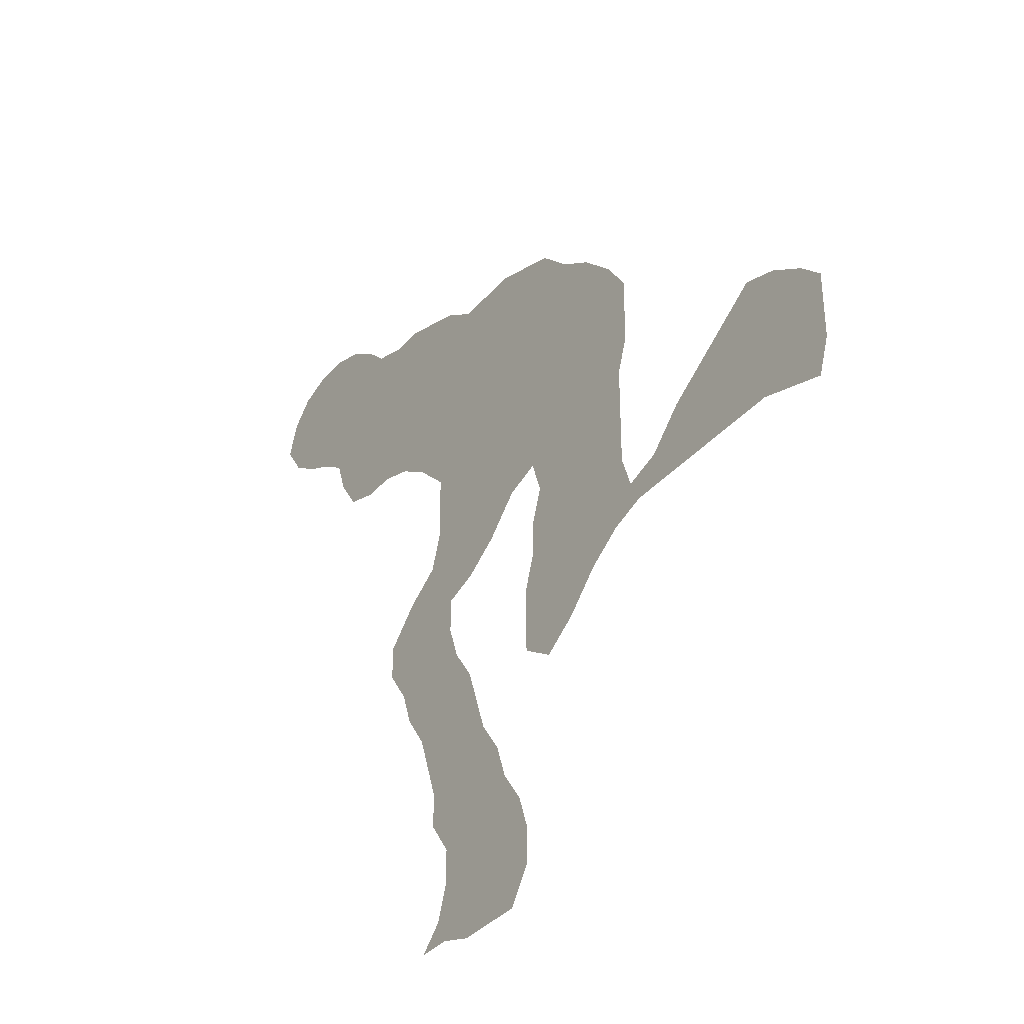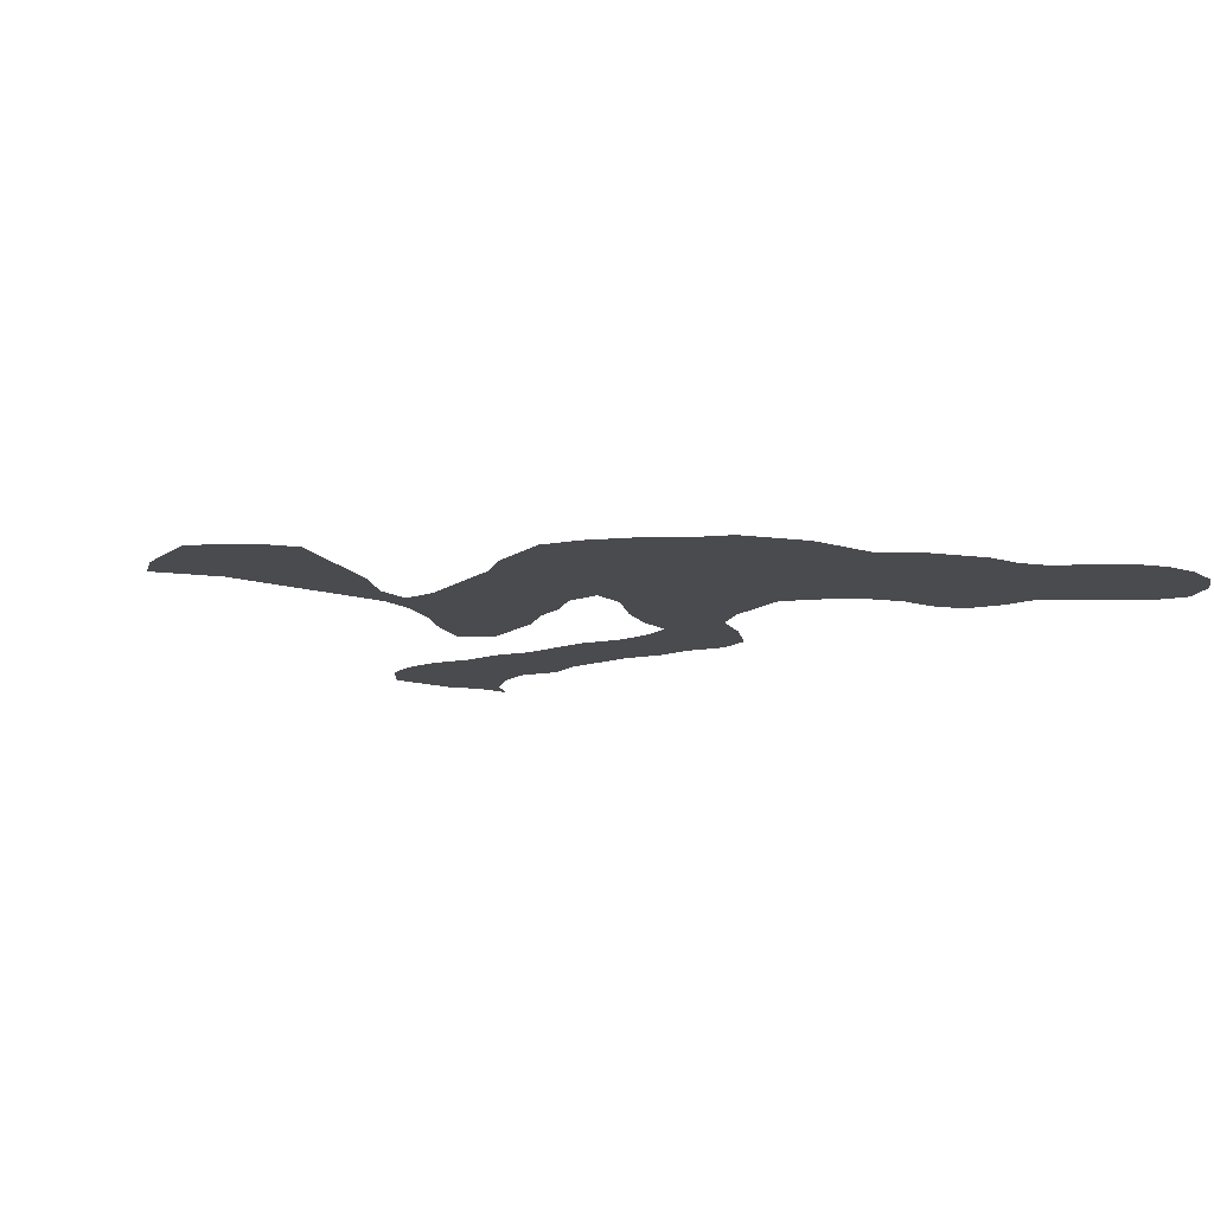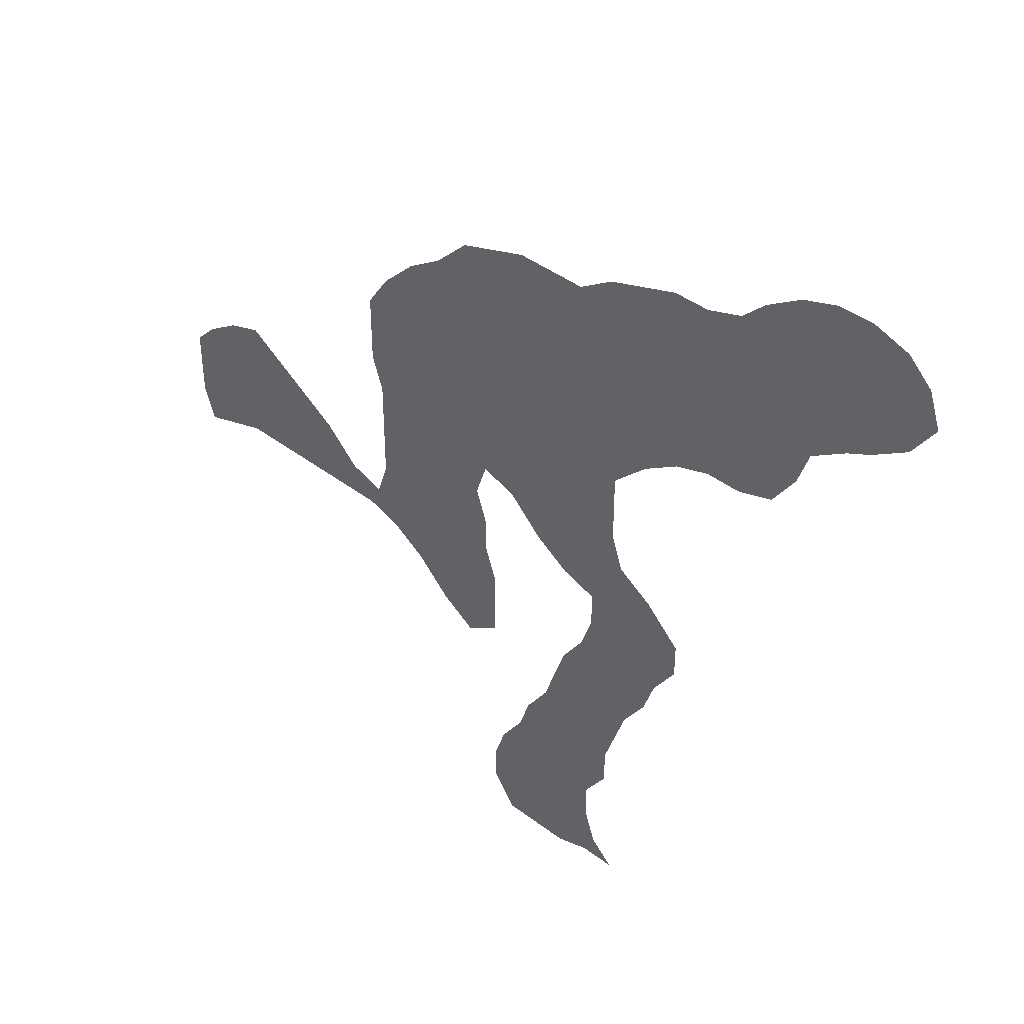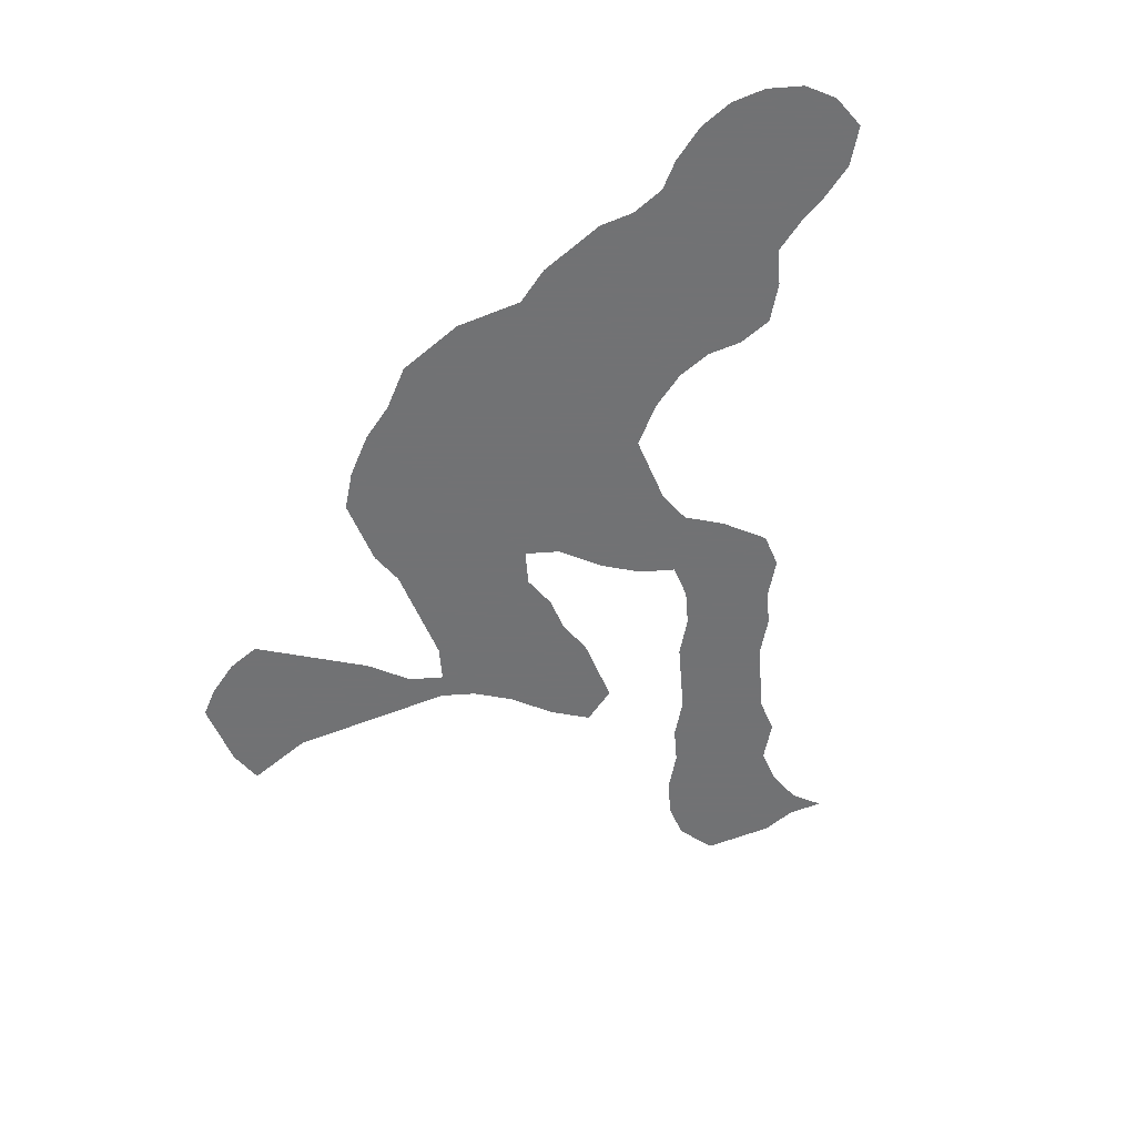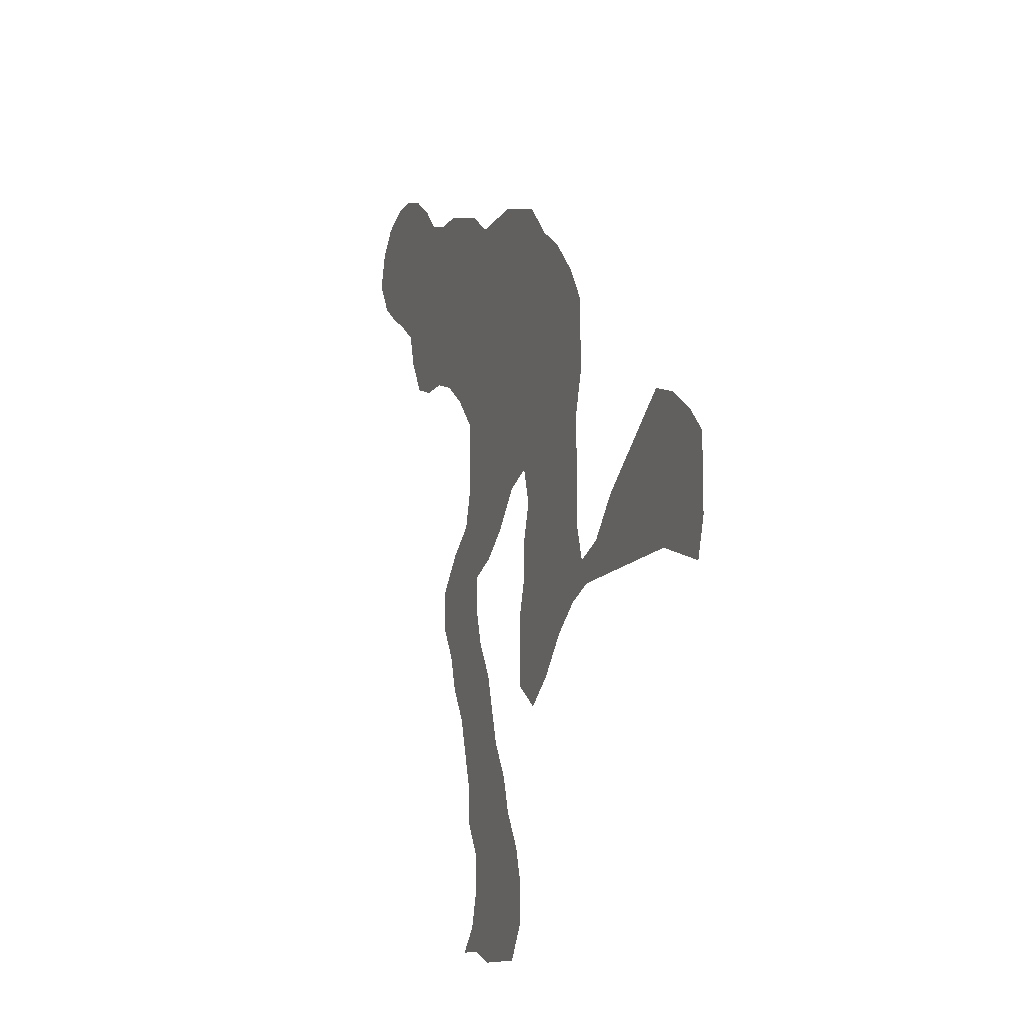
<metadata>
{"format":"obj","ext":"obj","renderer":"f3d","projection":"perspective","resolution":1024,"background":"white","views":[{"elev":-36.7,"azim":54.7,"up":"+Y"},{"elev":-13.7,"azim":145.8,"up":"+Z"},{"elev":42.0,"azim":-137.6,"up":"+Y"},{"elev":-55.6,"azim":-157.1,"up":"+Z"},{"elev":-12.0,"azim":70.3,"up":"+Y"}]}
</metadata>
<code>
v 0.0641 0.8077 0
v 0.02564 0.8333 0
v 0 0.8718 0
v 0.01282 0.9103 0
v 0.03846 0.9359 0
v 0.07692 0.9487 0
v 0.1154 0.9487 0
v 0.1538 0.9359 0
v 0.1923 0.9103 0
v 0.218 0.8846 0
v 0.2564 0.8718 0
v 0.2949 0.8718 0
v 0.3333 0.859 0
v 0.3718 0.8461 0
v 0.4103 0.8205 0
v 0.4487 0.8205 0
v 0.4872 0.8205 0
v 0.5256 0.8077 0
v 0.5641 0.7949 0
v 0.6026 0.7564 0
v 0.641 0.7308 0
v 0.6795 0.6923 0
v 0.7051 0.6539 0
v 0.7051 0.6154 0
v 0.7051 0.5769 0
v 0.6923 0.5385 0
v 0.6923 0.5 0
v 0.6923 0.4615 0
v 0.6923 0.4231 0
v 0.7051 0.3846 0
v 0.7436 0.3974 0
v 0.7821 0.4359 0
v 0.8205 0.4615 0
v 0.859 0.4872 0
v 0.8974 0.5128 0
v 0.9359 0.5 0
v 0.9744 0.4744 0
v 1 0.4487 0
v 1 0.4103 0
v 1 0.3718 0
v 0.9872 0.3333 0
v 0.9487 0.3462 0
v 0.9103 0.359 0
v 0.8718 0.359 0
v 0.8333 0.359 0
v 0.7949 0.359 0
v 0.7564 0.359 0
v 0.7179 0.359 0
v 0.6795 0.3462 0
v 0.641 0.3205 0
v 0.6026 0.2821 0
v 0.5641 0.2564 0
v 0.5256 0.2821 0
v 0.5256 0.3205 0
v 0.5256 0.359 0
v 0.5385 0.3974 0
v 0.5385 0.4359 0
v 0.5513 0.4744 0
v 0.5385 0.5128 0
v 0.5 0.5 0
v 0.4615 0.4615 0
v 0.4231 0.4359 0
v 0.3846 0.4231 0
v 0.3846 0.3846 0
v 0.3974 0.3462 0
v 0.4231 0.3077 0
v 0.4359 0.2692 0
v 0.4487 0.2308 0
v 0.4744 0.1923 0
v 0.4872 0.1538 0
v 0.5128 0.1154 0
v 0.5256 0.07692 0
v 0.5256 0.03846 0
v 0.5 0 0
v 0.4615 0 0
v 0.4231 0 0
v 0.3846 0.01282 0
v 0.3462 0.01282 0
v 0.3718 0.03846 0
v 0.3846 0.07692 0
v 0.3846 0.1154 0
v 0.359 0.1538 0
v 0.359 0.1923 0
v 0.3462 0.2308 0
v 0.3333 0.2692 0
v 0.3077 0.3077 0
v 0.2949 0.3462 0
v 0.2692 0.3846 0
v 0.2692 0.4231 0
v 0.3077 0.4615 0
v 0.3462 0.4872 0
v 0.359 0.5256 0
v 0.359 0.5641 0
v 0.359 0.6026 0
v 0.3205 0.641 0
v 0.2821 0.6667 0
v 0.2436 0.6795 0
v 0.2051 0.6795 0
v 0.1667 0.6923 0
v 0.141 0.7308 0
v 0.1282 0.7692 0
v 0.08974 0.7949 0
f 30 48 31
f 34 44 43
f 34 43 36
f 1 7 6
f 59 94 60
f 40 42 41
f 36 43 37
f 34 36 35
f 2 6 5
f 1 6 2
f 2 5 4
f 2 4 3
f 60 92 61
f 61 92 62
f 75 80 76
f 68 84 83
f 64 88 87
f 67 84 68
f 64 87 65
f 65 87 86
f 67 85 84
f 66 85 67
f 65 86 85
f 65 85 66
f 39 42 40
f 39 43 42
f 37 39 38
f 37 43 39
f 1 8 7
f 21 59 22
f 20 59 21
f 20 94 59
f 18 20 19
f 18 94 20
f 63 91 90
f 62 92 91
f 62 91 63
f 12 97 13
f 11 97 12
f 60 93 92
f 60 94 93
f 13 97 96
f 15 96 95
f 15 95 94
f 30 49 48
f 29 49 30
f 29 50 49
f 31 48 47
f 31 47 46
f 71 80 72
f 72 80 75
f 77 79 78
f 71 81 80
f 25 59 26
f 31 46 32
f 32 46 45
f 29 58 57
f 29 56 50
f 29 57 56
f 50 56 55
f 98 100 99
f 97 100 98
f 11 100 97
f 11 101 100
f 10 101 11
f 15 94 16
f 16 94 18
f 16 18 17
f 13 96 14
f 14 96 15
f 73 75 74
f 72 75 73
f 51 54 53
f 51 53 52
f 22 24 23
f 22 59 24
f 24 59 25
f 32 45 33
f 33 44 34
f 33 45 44
f 26 59 27
f 27 59 58
f 1 102 8
f 69 82 81
f 68 83 69
f 69 83 82
f 28 58 29
f 27 58 28
f 8 102 9
f 9 101 10
f 9 102 101
f 70 81 71
f 69 81 70
f 63 89 64
f 64 89 88
f 63 90 89
f 76 80 79
f 76 79 77
f 50 54 51
f 50 55 54

</code>
